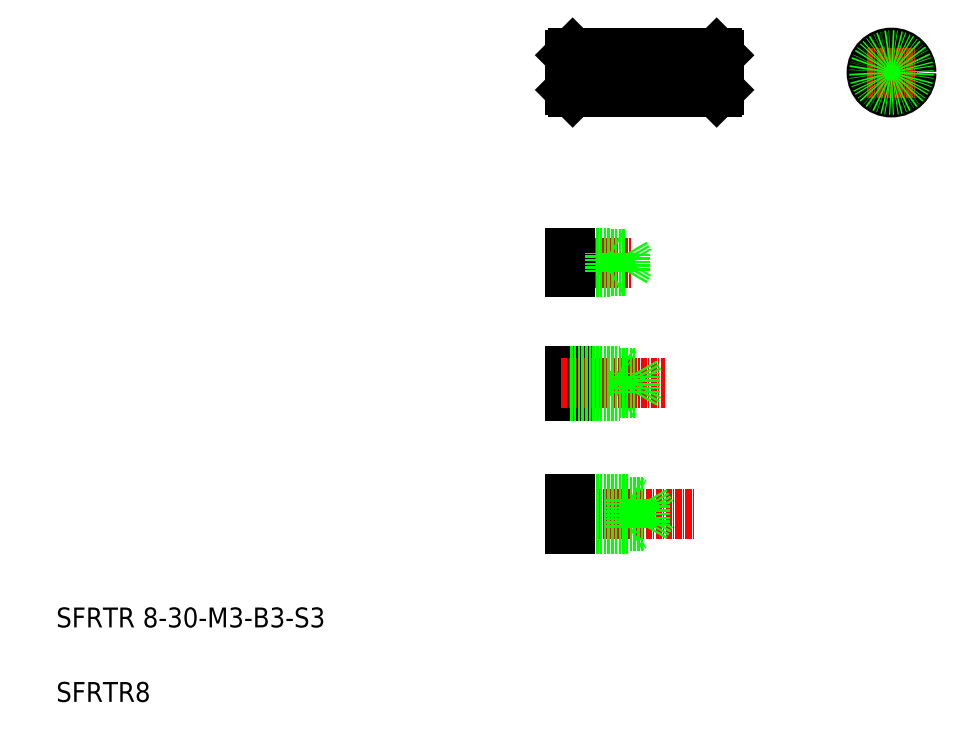
<metadata>
{"format":"dxf","ext":"dxf","renderer":"ezdxf+matplotlib","layout":"modelspace","background":"white","min_lineweight":24,"dpi":150}
</metadata>
<code>
0
SECTION
2
ENTITIES
0
TEXT
8
0
10
10
20
25
30
0
40
4
1
SFRTR 8-30-M3-B3-S3
0
TEXT
8
0
10
10
20
10
30
0
40
4
1
SFRTR8
0
LINE
8
0
10
123.5
20
71.69
30
0
11
124.3
21
72.19
31
0
0
LINE
8
0
10
123.5
20
71.69
30
0
11
123.5
21
76.69
31
0
0
LINE
8
0
10
113.5
20
76.69
30
0
11
113.5
21
71.69
31
0
0
LINE
8
CENTER
10
110.7
20
47.83
30
0
11
138.6
21
47.83
31
0
0
LINE
8
0
10
113.5
20
50.83
30
0
11
125.5
21
50.83
31
0
0
LINE
8
0
10
113.5
20
44.83
30
0
11
125.5
21
44.83
31
0
0
LINE
8
0
10
113.5
20
50.33
30
0
11
128.5
21
50.33
31
0
0
LINE
8
0
10
113.5
20
45.33
30
0
11
128.5
21
45.33
31
0
0
LINE
8
0
10
113.5
20
50.83
30
0
11
113.5
21
44.83
31
0
0
LINE
8
0
10
113.5
20
71.69
30
0
11
123.5
21
71.69
31
0
0
LINE
8
0
10
125.5
20
50.83
30
0
11
125.5
21
44.83
31
0
0
LINE
8
0
10
128.5
20
50.33
30
0
11
128.5
21
45.33
31
0
0
LINE
8
0
10
128.5
20
45.33
30
0
11
129.9
21
47.83
31
0
0
LINE
8
0
10
125.5
20
44.83
30
0
11
126.3
21
45.33
31
0
0
LINE
8
0
10
125.5
20
50.83
30
0
11
126.3
21
50.33
31
0
0
LINE
8
0
10
128.5
20
50.33
30
0
11
129.9
21
47.83
31
0
0
LINE
8
CENTER
10
111.9
20
98.48
30
0
11
125.9
21
98.48
31
0
0
LINE
8
CENTER
10
111.7
20
74.19
30
0
11
132.6
21
74.19
31
0
0
LINE
8
0
10
113.5
20
72.19
30
0
11
126.5
21
72.19
31
0
0
LINE
8
0
10
113.5
20
76.19
30
0
11
126.5
21
76.19
31
0
0
LINE
8
0
10
124.5
20
100.1
30
0
11
125.4
21
98.48
31
0
0
LINE
8
0
10
124.5
20
96.83
30
0
11
125.4
21
98.48
31
0
0
LINE
8
0
10
113.5
20
76.69
30
0
11
123.5
21
76.69
31
0
0
LINE
8
0
10
123.5
20
76.69
30
0
11
124.3
21
76.19
31
0
0
LINE
8
0
10
113.5
20
100.1
30
0
11
124.5
21
100.1
31
0
0
LINE
8
0
10
113.5
20
96.83
30
0
11
124.5
21
96.83
31
0
0
LINE
8
0
10
113.5
20
96.48
30
0
11
121.5
21
96.48
31
0
0
LINE
8
0
10
113.5
20
100.5
30
0
11
121.5
21
100.5
31
0
0
LINE
8
0
10
113.5
20
100.5
30
0
11
113.5
21
96.48
31
0
0
LINE
8
0
10
121.5
20
96.48
30
0
11
122.1
21
96.83
31
0
0
LINE
8
0
10
121.5
20
96.48
30
0
11
121.5
21
100.5
31
0
0
LINE
8
0
10
121.5
20
100.5
30
0
11
122.1
21
100.1
31
0
0
LINE
8
0
10
124.5
20
96.83
30
0
11
124.5
21
100.1
31
0
0
LINE
8
0
10
126.5
20
72.19
30
0
11
127.6
21
74.19
31
0
0
LINE
8
0
10
126.5
20
72.19
30
0
11
126.5
21
76.19
31
0
0
LINE
8
0
10
126.5
20
76.19
30
0
11
127.6
21
74.19
31
0
0
LINE
8
0
10
121.7
20
136.7
30
0
11
121
21
138
31
0
0
LINE
8
0
10
121
20
135.5
30
0
11
121
21
138
31
0
0
LINE
8
0
10
119.5
20
135.2
30
0
11
119.5
21
138.2
31
0
0
LINE
8
0
10
143
20
140.7
30
0
11
143
21
132.7
31
0
0
LINE
8
0
10
114
20
140.7
30
0
11
114
21
132.7
31
0
0
LINE
8
0
10
113.5
20
140.2
30
0
11
113.5
21
133.2
31
0
0
LINE
8
0
10
143.5
20
140.2
30
0
11
143.5
21
133.2
31
0
0
LINE
8
CENTER
10
112.5
20
136.7
30
0
11
144.5
21
136.7
31
0
0
LINE
8
0
10
114
20
132.7
30
0
11
115.6
21
132.7
31
0
0
LINE
8
0
10
113.5
20
133.2
30
0
11
114
21
132.7
31
0
0
LINE
8
0
10
113.5
20
135.2
30
0
11
119.5
21
135.2
31
0
0
LINE
8
0
10
113.5
20
135.5
30
0
11
121
21
135.5
31
0
0
LINE
8
0
10
120
20
135.5
30
0
11
119.5
21
135.2
31
0
0
LINE
8
0
10
121
20
135.5
30
0
11
121.7
21
136.7
31
0
0
LINE
8
0
10
143
20
132.7
30
0
11
143.5
21
133.2
31
0
0
LINE
8
0
10
143.5
20
136.7
30
0
11
143.5
21
136.7
31
0
0
LINE
8
0
10
114
20
140.7
30
0
11
115.6
21
140.7
31
0
0
LINE
8
0
10
113.5
20
140.2
30
0
11
114
21
140.7
31
0
0
LINE
8
0
10
113.5
20
138.2
30
0
11
119.5
21
138.2
31
0
0
LINE
8
0
10
113.5
20
138
30
0
11
121
21
138
31
0
0
LINE
8
0
10
119.5
20
138.2
30
0
11
120
21
138
31
0
0
LINE
8
0
10
143
20
140.7
30
0
11
143.5
21
140.2
31
0
0
LINE
8
0
10
143.5
20
138.5
30
0
11
143.5
21
138.5
31
0
0
LINE
8
CENTER
10
178.2
20
141.7
30
0
11
178.2
21
131.7
31
0
0
CIRCLE
8
0
10
178.2
20
136.7
30
0
40
1.25
0
CIRCLE
8
0
10
178.2
20
136.7
30
0
40
1.5
0
CIRCLE
8
0
10
178.2
20
136.7
30
0
40
4
0
LINE
8
CENTER
10
173.2
20
136.7
30
0
11
183.2
21
136.7
31
0
0
LINE
8
0
10
116.5
20
140.7
30
0
11
116.5
21
132.7
31
0
0
LINE
8
0
10
140.5
20
140.7
30
0
11
140.5
21
132.7
31
0
0
LINE
8
0
10
115.6
20
140.7
30
0
11
115.6
21
132.7
31
0
0
LINE
8
0
10
141.4
20
140.7
30
0
11
141.4
21
132.7
31
0
0
LINE
8
0
10
115.6
20
140.2
30
0
11
116.5
21
140.2
31
0
0
LINE
8
0
10
115.6
20
133.2
30
0
11
116.5
21
133.2
31
0
0
LINE
8
0
10
116.5
20
132.7
30
0
11
140.5
21
132.7
31
0
0
LINE
8
0
10
116.5
20
140.7
30
0
11
140.5
21
140.7
31
0
0
LINE
8
0
10
141.4
20
140.7
30
0
11
143
21
140.7
31
0
0
LINE
8
0
10
141.4
20
132.7
30
0
11
143
21
132.7
31
0
0
LINE
8
0
10
140.5
20
133.2
30
0
11
141.4
21
133.2
31
0
0
LINE
8
0
10
140.5
20
140.2
30
0
11
141.4
21
140.2
31
0
0
CIRCLE
8
0
10
178.2
20
136.7
30
0
40
3.5
0
ENDSEC
0
EOF

</code>
